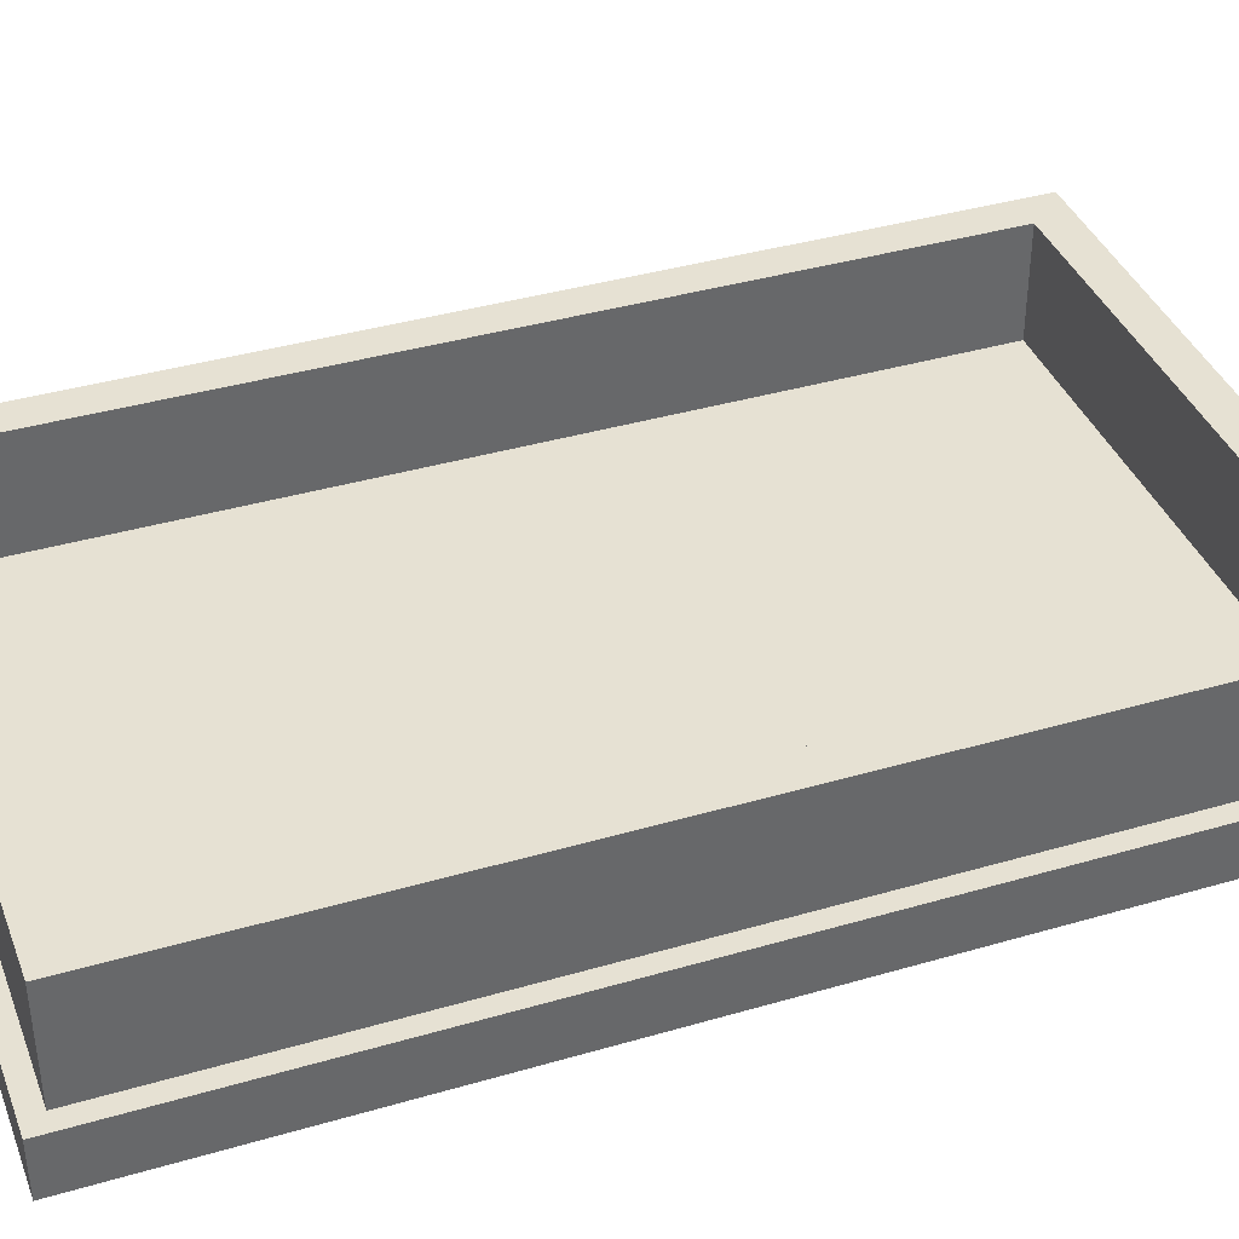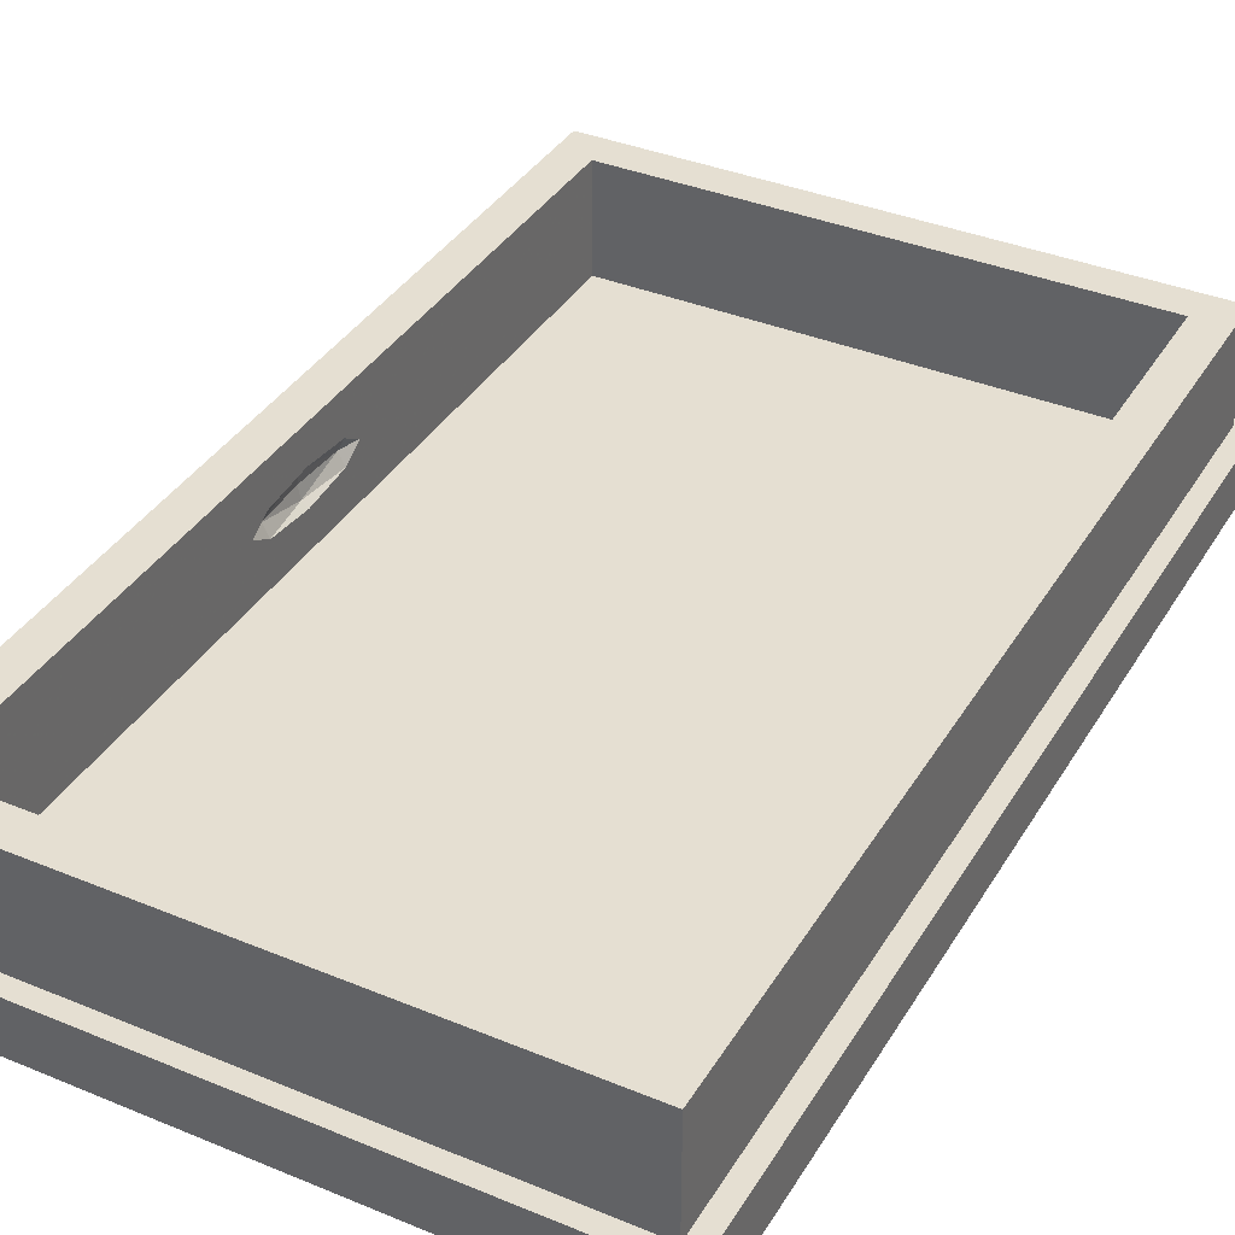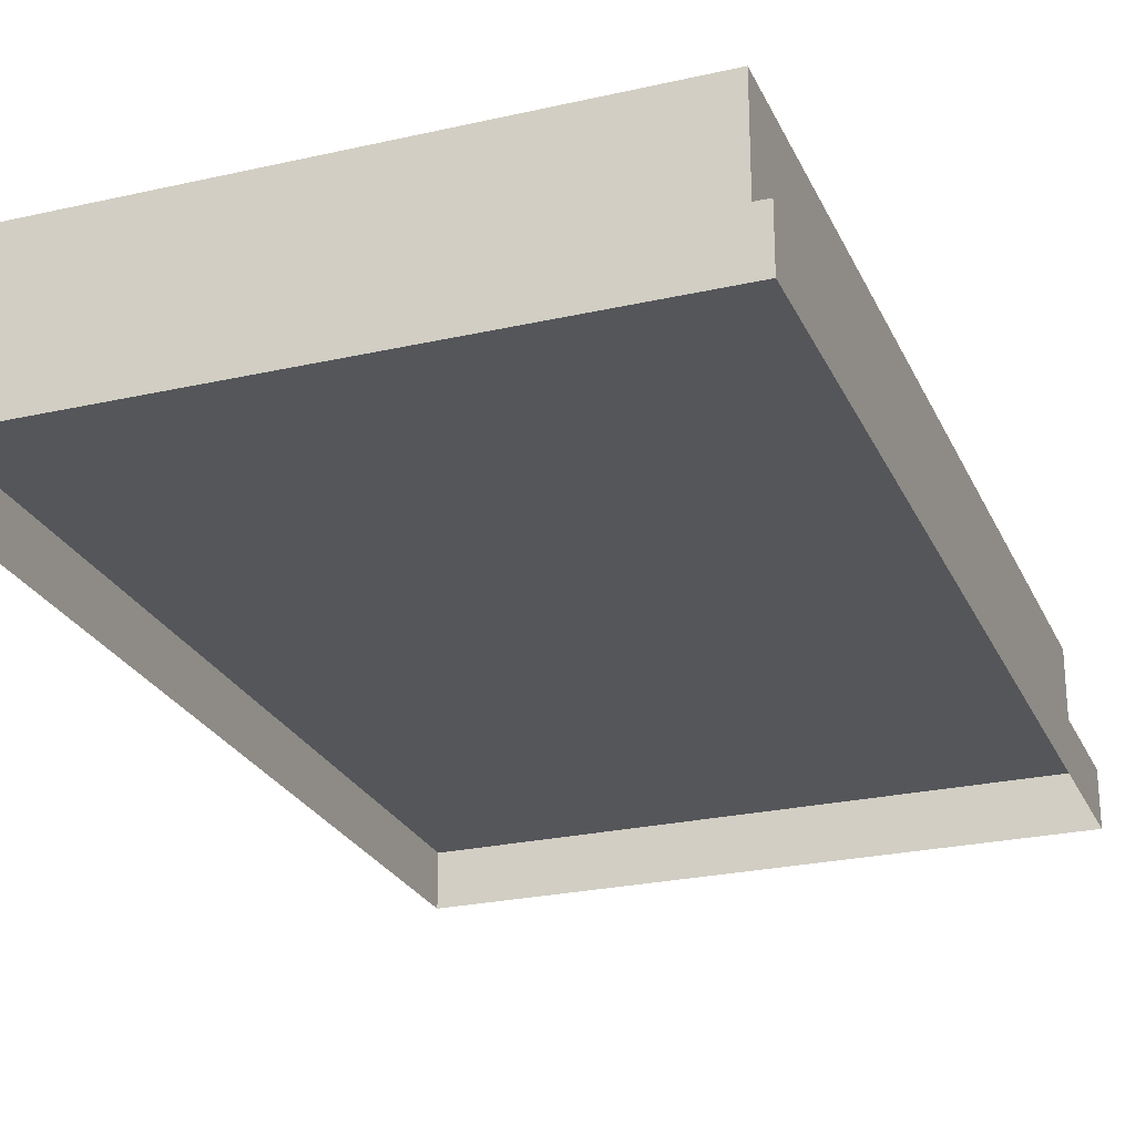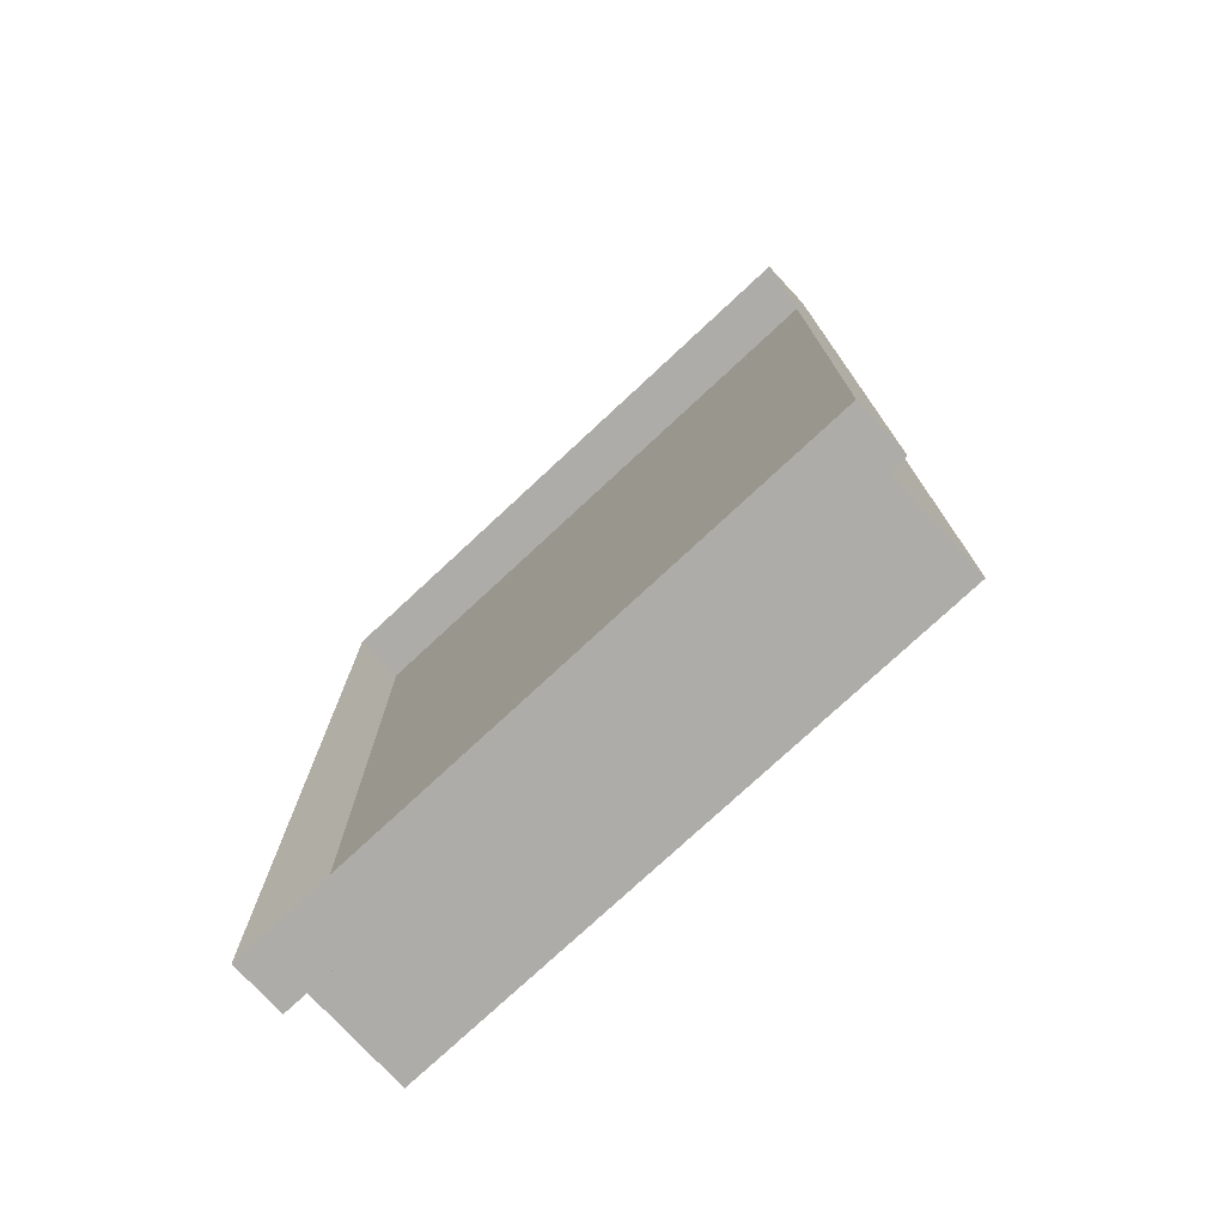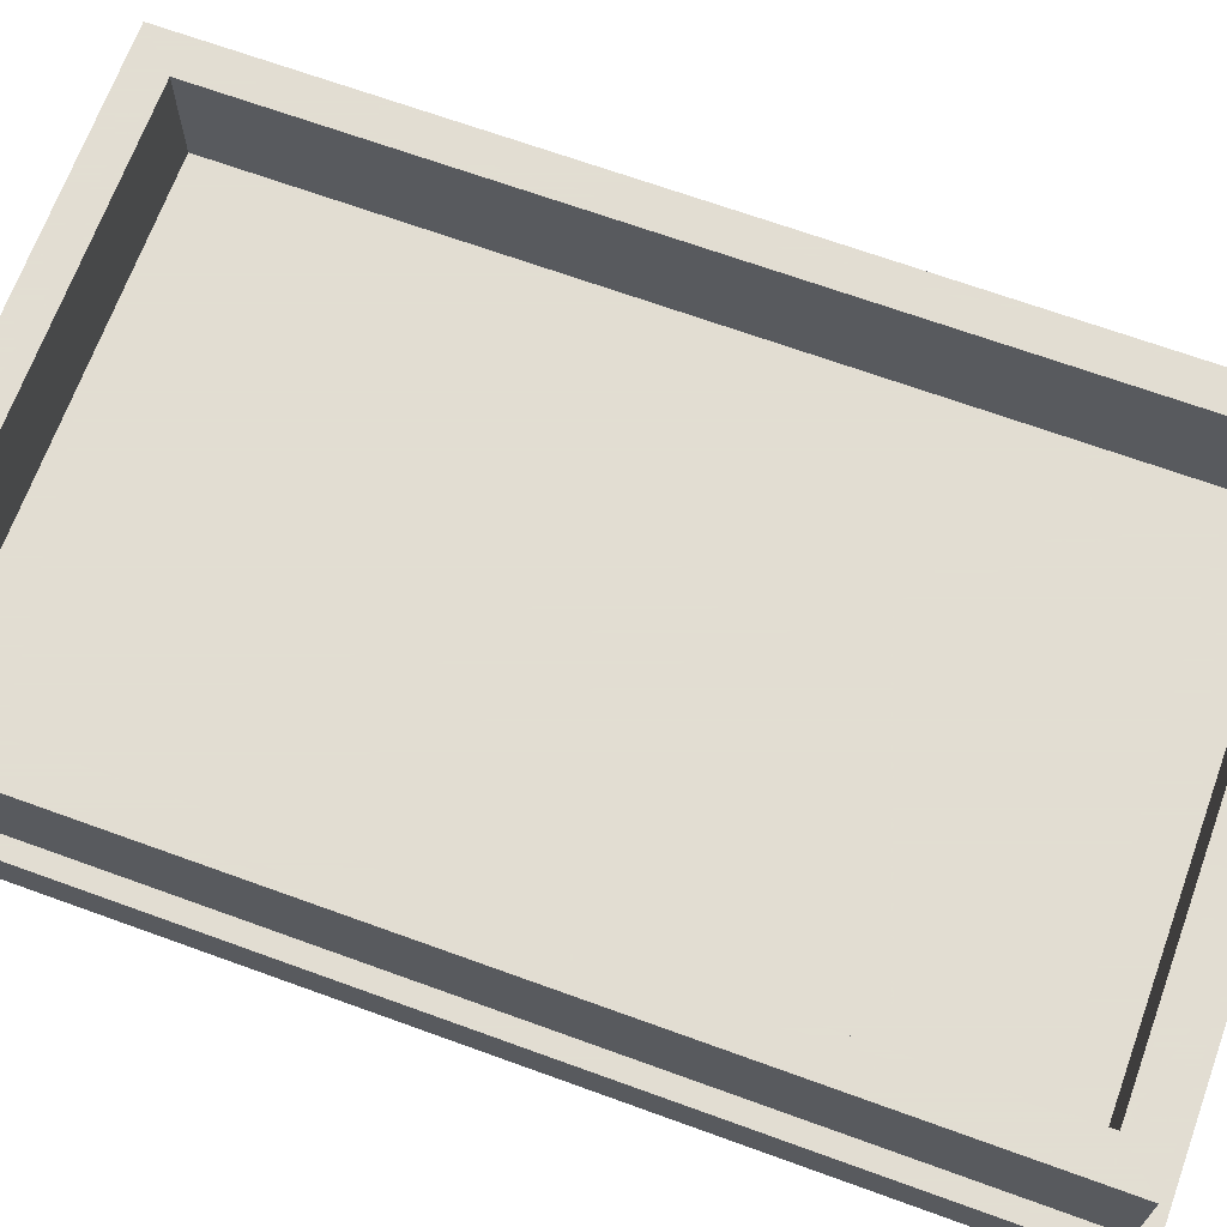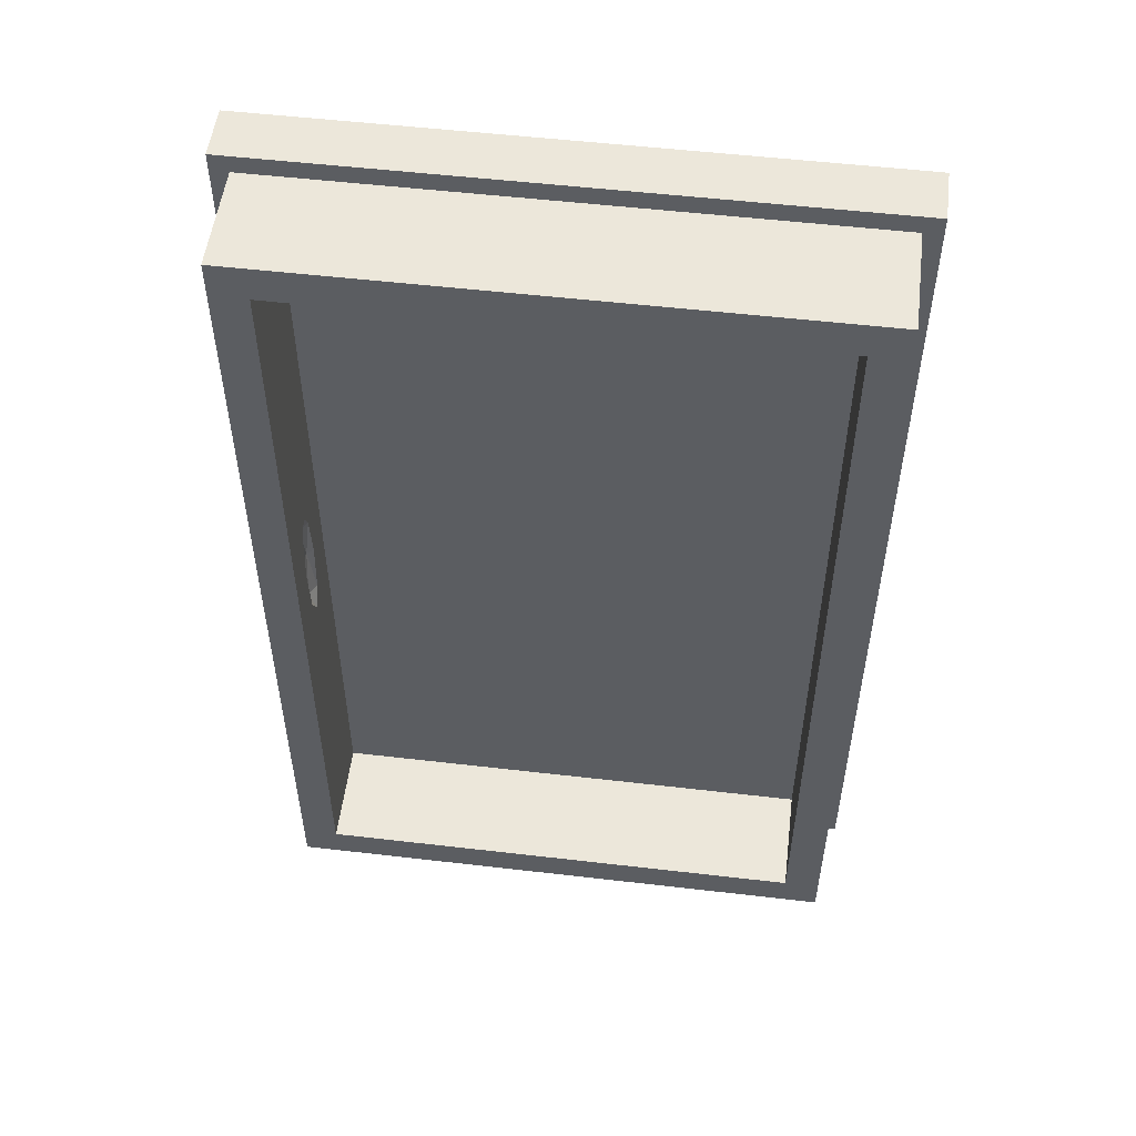
<metadata>
{"format":"obj","ext":"obj","renderer":"f3d","projection":"perspective","resolution":1024,"background":"white","views":[{"elev":38.9,"azim":-110.1,"up":"+Z"},{"elev":37.3,"azim":27.9,"up":"+Z"},{"elev":-25.2,"azim":20.2,"up":"+Z"},{"elev":-76.6,"azim":-137.1,"up":"+Y"},{"elev":68.1,"azim":-70.0,"up":"+Z"},{"elev":53.2,"azim":7.1,"up":"+Y"}]}
</metadata>
<code>
v -1.7 1.35 0.1
v 0 1.35 0.1
v 0 -1.35 0.1
v -1.7 -1.35 0.1
v -1.7 1.35 0.1
v -1.7 1.35 -0.05
v 0 1.35 -0.05
v 0 1.35 0.1
v -1.7 -1.35 0.1
v -1.7 -1.35 -0.05
v -1.7 1.35 -0.05
v -1.7 1.35 0.1
v 0 -1.35 0.1
v 0 -1.35 -0.05
v -1.7 -1.35 -0.05
v -1.7 -1.35 0.1
v 0 1.35 0.1
v 0 1.35 -0.05
v 0 -1.35 -0.05
v 0 -1.35 0.1
v -1.65 1.3 0.4
v -1.65 1.3 0.1
v -0.05 1.3 0.1
v -0.05 1.3 0.4
v -1.65 -1.3 0.4
v -1.65 -1.3 0.1
v -1.65 1.3 0.1
v -1.65 1.3 0.4
v -0.05 -1.3 0.4
v -0.05 -1.3 0.1
v -1.65 -1.3 0.1
v -1.65 -1.3 0.4
v -0.05 1.3 0.4
v -0.05 1.3 0.1
v -0.05 -1.3 0.1
v -0.05 -1.3 0.4
v -0.15 -1.2 0.4
v -0.15 1.2 0.4
v -0.15 1.2 0.1
v -0.15 -1.2 0.1
v -0.15 1.2 0.4
v -1.55 1.2 0.4
v -1.55 1.2 0.1
v -0.15 1.2 0.1
v -0.15 -1.2 0.1
v -1.55 -1.2 0.1
v -1.55 -1.2 0.4
v -0.15 -1.2 0.4
v -1.55 -0.2 0.2
v -1.55 -0.2 0.3
v -1.55 -1.2 0.4
v -1.55 -1.2 0.1
v -1.55 1.2 0.1
v -1.55 1.2 0.4
v -1.55 0.2 0.3
v -1.55 0.2 0.2
v -1.55 -1.2 0.1
v -1.55 1.2 0.1
v -1.55 0.2 0.2
v -1.55 -0.2 0.2
v -1.55 -0.2 0.3
v -1.55 0.2 0.3
v -1.55 1.2 0.4
v -1.55 -1.2 0.4
v -1.55 -0.2 0.3
v -1.55 -0.1414 0.2854
v -1.55 -0.2 0.25
v -1.55 -0.2 0.3
v -1.55 0 0.3
v -1.55 -0.1414 0.2854
v -1.55 0.2 0.3
v -1.55 0.1414 0.2854
v -1.55 0 0.3
v -1.55 0.2 0.3
v -1.55 0.2 0.25
v -1.55 0.1414 0.2854
v -1.55 0.2 0.2
v -1.55 0.1414 0.2146
v -1.55 0.2 0.25
v -1.55 0.2 0.2
v -1.55 0 0.2
v -1.55 0.1414 0.2146
v -1.55 -0.2 0.2
v -1.55 -0.1414 0.2146
v -1.55 0 0.2
v -1.55 -0.2 0.2
v -1.55 -0.2 0.25
v -1.55 -0.1414 0.2146
v -1.55 -0.2 0.25
v -1.568 -0.1414 0.25
v -1.55 -0.1414 0.2854
v -1.568 0 0.2854
v -1.55 0 0.3
v -1.55 -0.1414 0.2854
v -1.568 -0.1414 0.25
v -1.568 0 0.2854
v -1.55 -0.1414 0.2854
v -1.575 0 0.25
v -1.568 0 0.2854
v -1.568 -0.1414 0.25
v -1.55 -0.2 0.25
v -1.568 -0.1414 0.25
v -1.55 -0.1414 0.2146
v -1.568 0 0.2146
v -1.55 0 0.2
v -1.55 -0.1414 0.2146
v -1.568 -0.1414 0.25
v -1.568 0 0.2146
v -1.55 -0.1414 0.2146
v -1.575 0 0.25
v -1.568 0 0.2146
v -1.568 -0.1414 0.25
v -1.55 0.2 0.25
v -1.568 0.1414 0.25
v -1.55 0.1414 0.2854
v -1.568 0 0.2854
v -1.55 0 0.3
v -1.55 0.1414 0.2854
v -1.568 0.1414 0.25
v -1.568 0 0.2854
v -1.55 0.1414 0.2854
v -1.575 0 0.25
v -1.568 0 0.2854
v -1.568 0.1414 0.25
v -1.55 0.2 0.25
v -1.568 0.1414 0.25
v -1.55 0.1414 0.2146
v -1.568 0 0.2146
v -1.55 0 0.2
v -1.55 0.1414 0.2146
v -1.568 0.1414 0.25
v -1.568 0 0.2146
v -1.55 0.1414 0.2146
v -1.575 0 0.25
v -1.568 0 0.2146
v -1.568 0.1414 0.25
v -1.55 -1.2 0.4
v -1.65 -1.3 0.4
v -0.05 -1.3 0.4
v -0.15 -1.2 0.4
v -0.15 1.2 0.4
v -0.05 1.3 0.4
v -1.65 1.3 0.4
v -1.55 1.2 0.4
v -0.05 -1.3 0.4
v -0.05 1.3 0.4
v -0.15 1.2 0.4
v -0.15 -1.2 0.4
v -1.55 -1.2 0.4
v -1.55 1.2 0.4
v -1.65 1.3 0.4
v -1.65 -1.3 0.4
g mesh7041246
f 1 3 2
f 3 1 4
f 5 7 6
f 7 5 8
f 9 11 10
f 11 9 12
f 13 15 14
f 15 13 16
f 17 19 18
f 19 17 20
g mesh7041248
f 21 23 22
f 23 21 24
f 25 27 26
f 27 25 28
f 29 31 30
f 31 29 32
f 33 35 34
f 35 33 36
g mesh7041250
f 37 38 39
f 39 40 37
f 41 42 43
f 43 44 41
f 45 46 47
f 47 48 45
g mesh7041252
f 49 50 51
f 51 52 49
f 53 54 55
f 55 56 53
f 57 58 59
f 59 60 57
f 61 62 63
f 63 64 61
g mesh7041254
f 65 67 66
f 68 70 69
f 71 73 72
f 74 76 75
f 77 79 78
f 80 82 81
f 83 85 84
f 86 88 87
g mesh7041258
f 89 90 91
f 92 93 94
f 95 96 97
f 98 99 100
g mesh7041260
f 101 103 102
f 104 106 105
f 107 109 108
f 110 112 111
g mesh7041262
f 113 115 114
f 116 118 117
f 119 121 120
f 122 124 123
g mesh7041264
f 125 126 127
f 128 129 130
f 131 132 133
f 134 135 136
g mesh7041267
f 137 138 139
f 139 140 137
f 141 142 143
f 143 144 141
f 145 146 147
f 147 148 145
f 149 150 151
f 151 152 149

</code>
